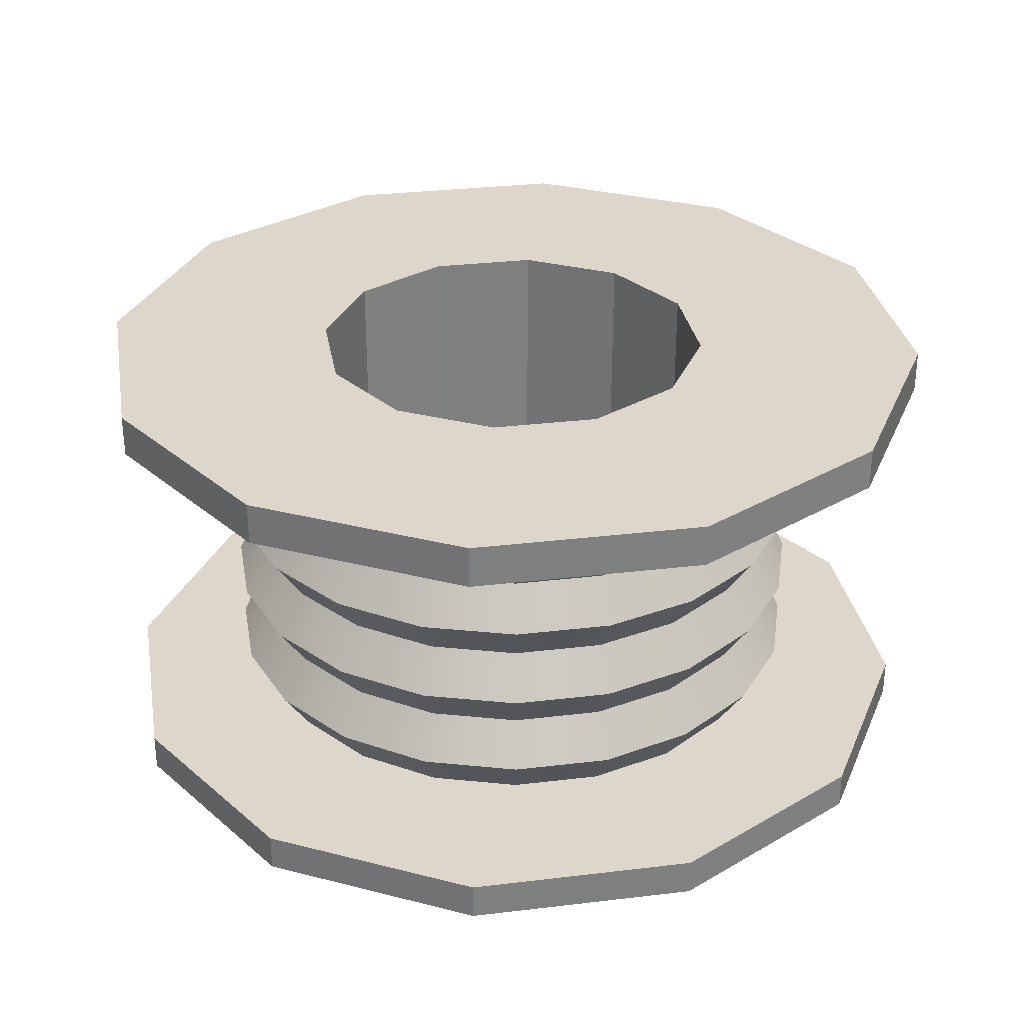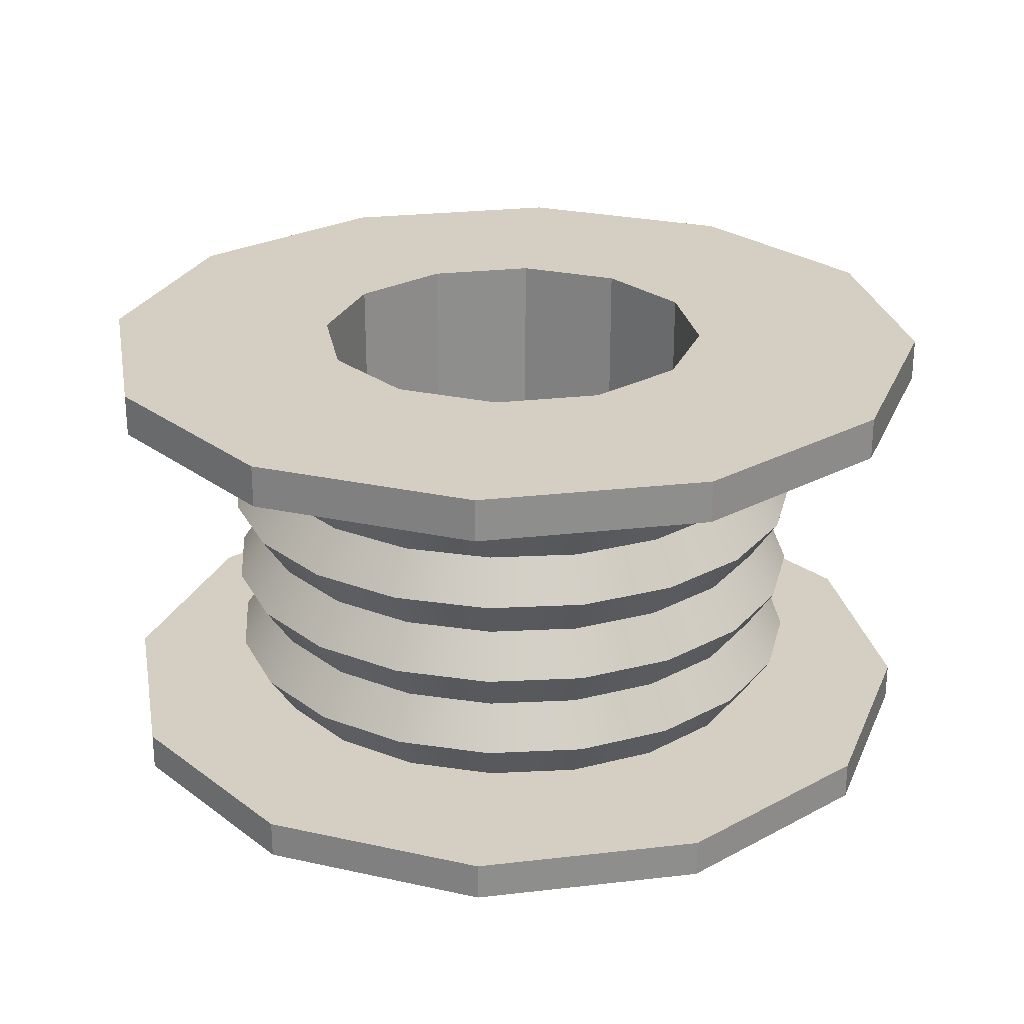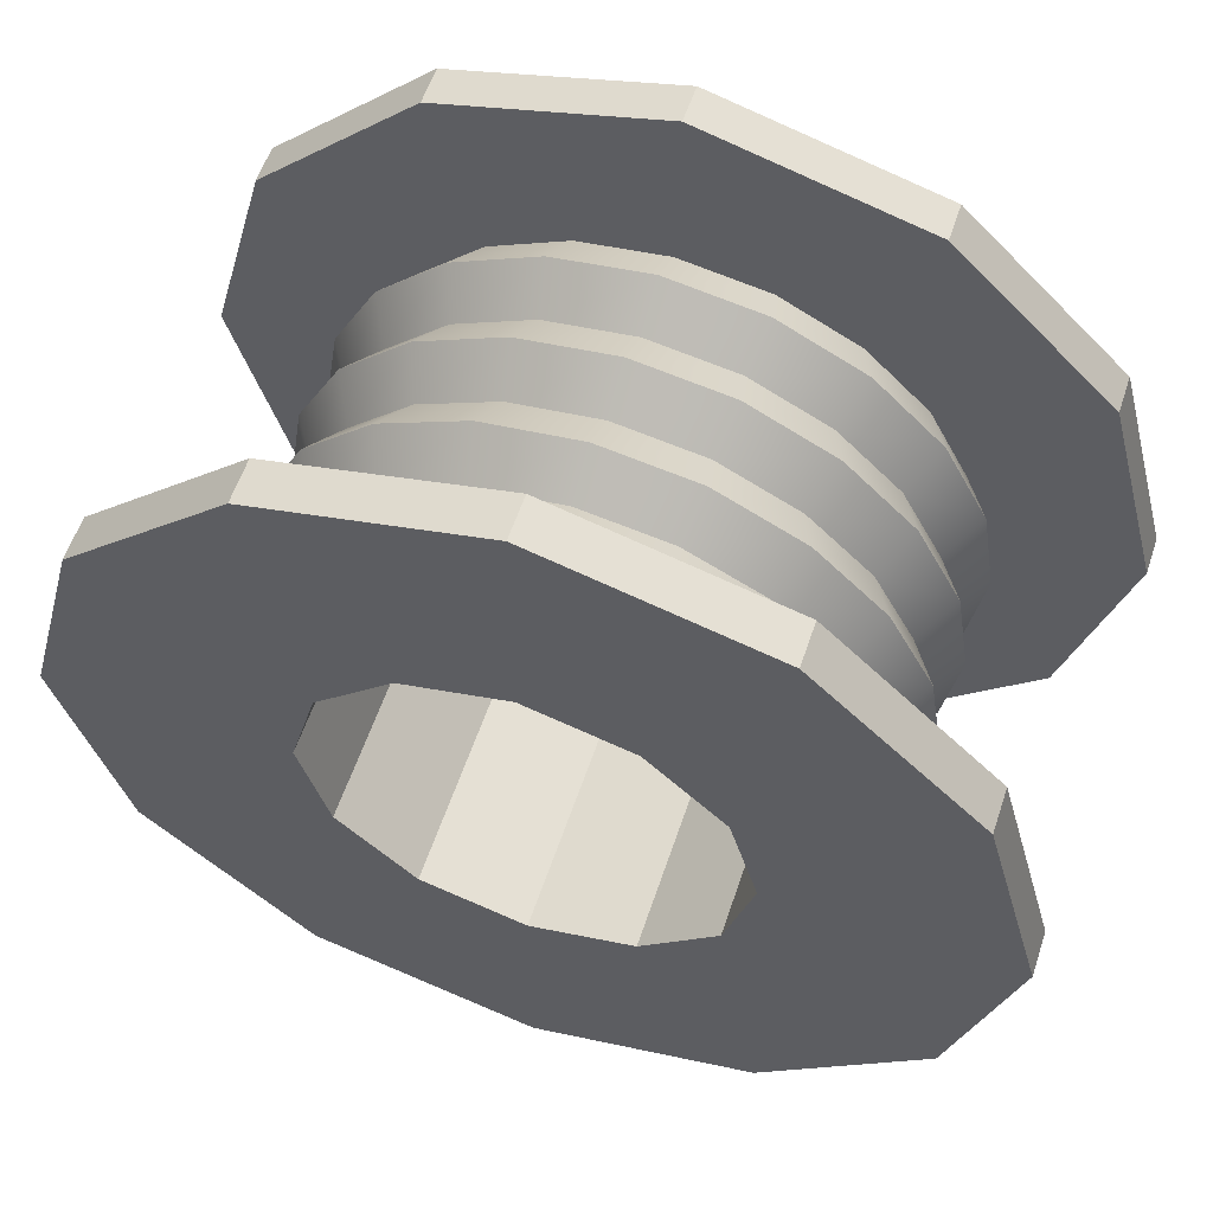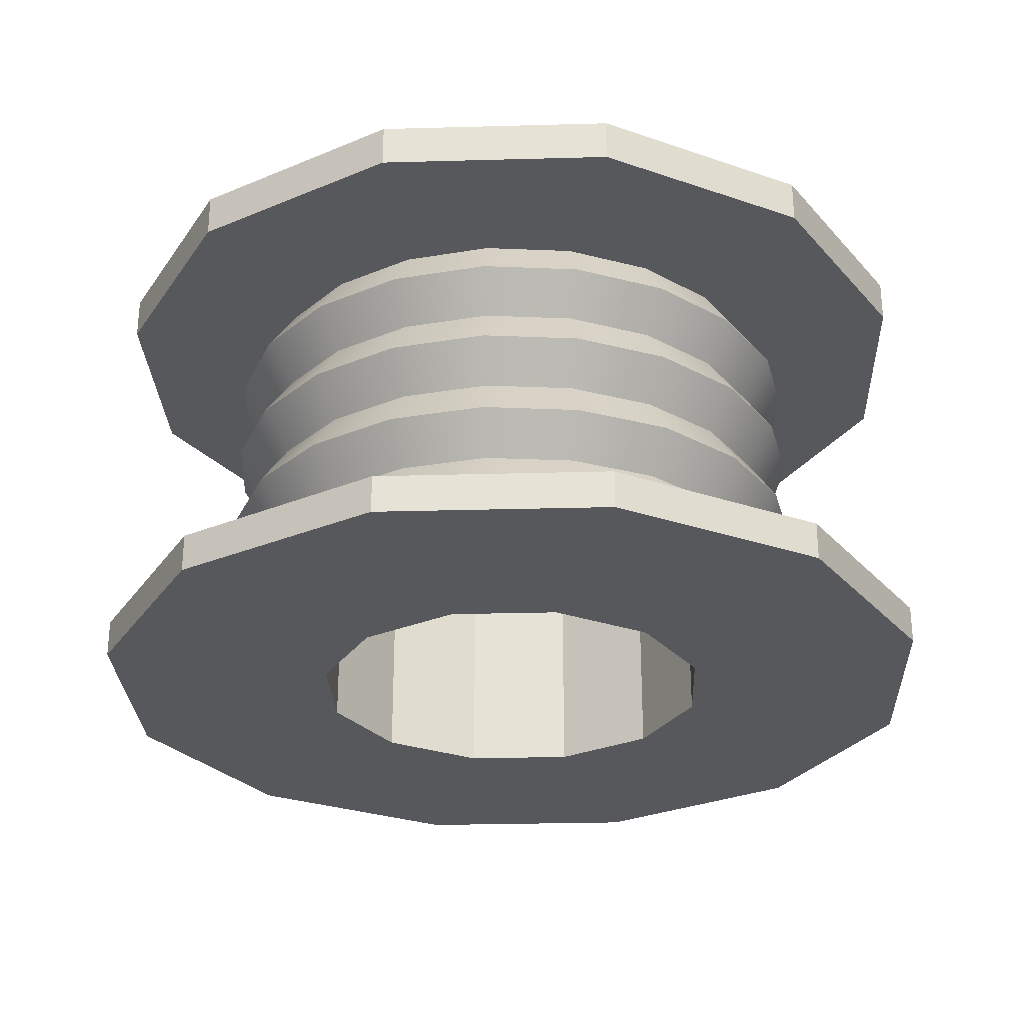
<metadata>
{"format":"obj","ext":"obj","renderer":"f3d","projection":"perspective","resolution":1024,"background":"white","views":[{"elev":30.8,"azim":35.2,"up":"+Y"},{"elev":25.6,"azim":-175.5,"up":"+Y"},{"elev":59.0,"azim":-161.4,"up":"+Z"},{"elev":-27.9,"azim":-12.6,"up":"+Y"}]}
</metadata>
<code>
g default
v 0.3571 0.09254 -0.116
v 0.3038 0.09254 -0.2207
v 0.2207 0.09254 -0.3038
v 0.116 0.09254 -0.3571
v -0 0.09254 -0.3755
v -0.116 0.09254 -0.3571
v -0.2207 0.09254 -0.3038
v -0.3038 0.09254 -0.2207
v -0.3571 0.09254 -0.116
v -0.3755 0.09254 0
v -0.3571 0.09254 0.116
v -0.3038 0.09254 0.2207
v -0.2207 0.09254 0.3038
v -0.116 0.09254 0.3571
v -0 0.09254 0.3755
v 0.116 0.09254 0.3571
v 0.2207 0.09254 0.3038
v 0.3038 0.09254 0.2207
v 0.3571 0.09254 0.116
v 0.3755 0.09254 0
v 0.3571 0.5467 -0.116
v 0.3038 0.5467 -0.2207
v 0.2207 0.5467 -0.3038
v 0.116 0.5467 -0.3571
v -0 0.5467 -0.3755
v -0.116 0.5467 -0.3571
v -0.2207 0.5467 -0.3038
v -0.3038 0.5467 -0.2207
v -0.3571 0.5467 -0.116
v -0.3755 0.5467 0
v -0.3571 0.5467 0.116
v -0.3038 0.5467 0.2207
v -0.2207 0.5467 0.3038
v -0.116 0.5467 0.3571
v -0 0.5467 0.3755
v 0.116 0.5467 0.3571
v 0.2207 0.5467 0.3038
v 0.3038 0.5467 0.2207
v 0.3571 0.5467 0.116
v 0.3755 0.5467 0
v 0.2879 0.09254 -0.09354
v 0.2449 0.09254 -0.1779
v 0.1779 0.09254 -0.2449
v 0.09354 0.09254 -0.2879
v -0 0.09254 -0.3027
v -0.09354 0.09254 -0.2879
v -0.1779 0.09254 -0.2449
v -0.2449 0.09254 -0.1779
v -0.2879 0.09254 -0.09354
v -0.3027 0.09254 -0
v -0.2879 0.09254 0.09354
v -0.2449 0.09254 0.1779
v -0.1779 0.09254 0.2449
v -0.09354 0.09254 0.2879
v -0 0.09254 0.3027
v 0.09354 0.09254 0.2879
v 0.1779 0.09254 0.2449
v 0.2449 0.09254 0.1779
v 0.2879 0.09254 0.09354
v 0.3027 0.09254 -0
v 0.2879 0.5467 -0.09354
v 0.2449 0.5467 -0.1779
v 0.1779 0.5467 -0.2449
v 0.09354 0.5467 -0.2879
v -0 0.5467 -0.3027
v -0.09354 0.5467 -0.2879
v -0.1779 0.5467 -0.2449
v -0.2449 0.5467 -0.1779
v -0.2879 0.5467 -0.09354
v -0.3027 0.5467 -0
v -0.2879 0.5467 0.09354
v -0.2449 0.5467 0.1779
v -0.1779 0.5467 0.2449
v -0.09354 0.5467 0.2879
v -0 0.5467 0.3027
v 0.09354 0.5467 0.2879
v 0.1779 0.5467 0.2449
v 0.2449 0.5467 0.1779
v 0.2879 0.5467 0.09354
v 0.3027 0.5467 -0
v 0.3571 0.3196 -0.116
v 0.3038 0.3196 -0.2207
v 0.2207 0.3196 -0.3038
v 0.116 0.3196 -0.3571
v -0 0.3196 -0.3755
v -0.116 0.3196 -0.3571
v -0.2207 0.3196 -0.3038
v -0.3038 0.3196 -0.2207
v -0.3571 0.3196 -0.116
v -0.3755 0.3196 0
v -0.3571 0.3196 0.116
v -0.3038 0.3196 0.2207
v -0.2207 0.3196 0.3038
v -0.116 0.3196 0.3571
v -0 0.3196 0.3755
v 0.116 0.3196 0.3571
v 0.2207 0.3196 0.3038
v 0.3038 0.3196 0.2207
v 0.3571 0.3196 0.116
v 0.3755 0.3196 0
v 0.3571 0.4331 -0.116
v 0.3755 0.4331 0
v 0.3571 0.4331 0.116
v 0.3038 0.4331 0.2207
v 0.2207 0.4331 0.3038
v 0.116 0.4331 0.3571
v -0 0.4331 0.3755
v -0.116 0.4331 0.3571
v -0.2207 0.4331 0.3038
v -0.3038 0.4331 0.2207
v -0.3571 0.4331 0.116
v -0.3755 0.4331 0
v -0.3571 0.4331 -0.116
v -0.3038 0.4331 -0.2207
v -0.2207 0.4331 -0.3038
v -0.116 0.4331 -0.3571
v -0 0.4331 -0.3755
v 0.116 0.4331 -0.3571
v 0.2207 0.4331 -0.3038
v 0.3038 0.4331 -0.2207
v 0.3571 0.2061 -0.116
v 0.3038 0.2061 -0.2207
v 0.2207 0.2061 -0.3038
v 0.116 0.2061 -0.3571
v -0 0.2061 -0.3755
v -0.116 0.2061 -0.3571
v -0.2207 0.2061 -0.3038
v -0.3038 0.2061 -0.2207
v -0.3571 0.2061 -0.116
v -0.3755 0.2061 0
v -0.3571 0.2061 0.116
v -0.3038 0.2061 0.2207
v -0.2207 0.2061 0.3038
v -0.116 0.2061 0.3571
v -0 0.2061 0.3755
v 0.116 0.2061 0.3571
v 0.2207 0.2061 0.3038
v 0.3038 0.2061 0.2207
v 0.3571 0.2061 0.116
v 0.3755 0.2061 0
v 0.3937 0.4899 -0.1279
v 0.414 0.4899 0
v 0.3937 0.4899 0.1279
v 0.3349 0.4899 0.2433
v 0.2433 0.4899 0.3349
v 0.1279 0.4899 0.3937
v -0 0.4899 0.414
v -0.1279 0.4899 0.3937
v -0.2433 0.4899 0.3349
v -0.3349 0.4899 0.2433
v -0.3937 0.4899 0.1279
v -0.414 0.4899 0
v -0.3937 0.4899 -0.1279
v -0.3349 0.4899 -0.2433
v -0.2433 0.4899 -0.3349
v -0.1279 0.4899 -0.3937
v -0 0.4899 -0.414
v 0.1279 0.4899 -0.3937
v 0.2433 0.4899 -0.3349
v 0.3349 0.4899 -0.2433
v 0.3937 0.3764 -0.1279
v 0.3349 0.3764 -0.2433
v 0.2433 0.3764 -0.3349
v 0.1279 0.3764 -0.3937
v -0 0.3764 -0.414
v -0.1279 0.3764 -0.3937
v -0.2433 0.3764 -0.3349
v -0.3349 0.3764 -0.2433
v -0.3937 0.3764 -0.1279
v -0.414 0.3764 0
v -0.3937 0.3764 0.1279
v -0.3349 0.3764 0.2433
v -0.2433 0.3764 0.3349
v -0.1279 0.3764 0.3937
v -0 0.3764 0.414
v 0.1279 0.3764 0.3937
v 0.2433 0.3764 0.3349
v 0.3349 0.3764 0.2433
v 0.3937 0.3764 0.1279
v 0.414 0.3764 0
v 0.3937 0.2628 -0.1279
v 0.414 0.2628 0
v 0.3937 0.2628 0.1279
v 0.3349 0.2628 0.2433
v 0.2433 0.2628 0.3349
v 0.1279 0.2628 0.3937
v -0 0.2628 0.414
v -0.1279 0.2628 0.3937
v -0.2433 0.2628 0.3349
v -0.3349 0.2628 0.2433
v -0.3937 0.2628 0.1279
v -0.414 0.2628 0
v -0.3937 0.2628 -0.1279
v -0.3349 0.2628 -0.2433
v -0.2433 0.2628 -0.3349
v -0.1279 0.2628 -0.3937
v -0 0.2628 -0.414
v 0.1279 0.2628 -0.3937
v 0.2433 0.2628 -0.3349
v 0.3349 0.2628 -0.2433
v 0.3937 0.1493 -0.1279
v 0.3349 0.1493 -0.2433
v 0.2433 0.1493 -0.3349
v 0.1279 0.1493 -0.3937
v -0 0.1493 -0.414
v -0.1279 0.1493 -0.3937
v -0.2433 0.1493 -0.3349
v -0.3349 0.1493 -0.2433
v -0.3937 0.1493 -0.1279
v -0.414 0.1493 0
v -0.3937 0.1493 0.1279
v -0.3349 0.1493 0.2433
v -0.2433 0.1493 0.3349
v -0.1279 0.1493 0.3937
v -0 0.1493 0.414
v 0.1279 0.1493 0.3937
v 0.2433 0.1493 0.3349
v 0.3349 0.1493 0.2433
v 0.3937 0.1493 0.1279
v 0.414 0.1493 0
g pCylinder37
f 161 162 120 101
f 162 163 119 120
f 163 164 118 119
f 164 165 117 118
f 165 166 116 117
f 166 167 115 116
f 167 168 114 115
f 168 169 113 114
f 169 170 112 113
f 170 171 111 112
f 171 172 110 111
f 172 173 109 110
f 173 174 108 109
f 174 175 107 108
f 175 176 106 107
f 176 177 105 106
f 177 178 104 105
f 178 179 103 104
f 179 180 102 103
f 180 161 101 102
f 2 1 41 42
f 3 2 42 43
f 4 3 43 44
f 5 4 44 45
f 6 5 45 46
f 7 6 46 47
f 8 7 47 48
f 9 8 48 49
f 10 9 49 50
f 11 10 50 51
f 12 11 51 52
f 13 12 52 53
f 14 13 53 54
f 15 14 54 55
f 16 15 55 56
f 17 16 56 57
f 18 17 57 58
f 19 18 58 59
f 20 19 59 60
f 1 20 60 41
f 21 22 62 61
f 22 23 63 62
f 23 24 64 63
f 24 25 65 64
f 25 26 66 65
f 26 27 67 66
f 27 28 68 67
f 28 29 69 68
f 29 30 70 69
f 30 31 71 70
f 31 32 72 71
f 32 33 73 72
f 33 34 74 73
f 34 35 75 74
f 35 36 76 75
f 36 37 77 76
f 37 38 78 77
f 38 39 79 78
f 39 40 80 79
f 40 21 61 80
f 121 122 200 181
f 122 123 199 200
f 123 124 198 199
f 124 125 197 198
f 125 126 196 197
f 126 127 195 196
f 127 128 194 195
f 128 129 193 194
f 129 130 192 193
f 130 131 191 192
f 131 132 190 191
f 132 133 189 190
f 133 134 188 189
f 134 135 187 188
f 135 136 186 187
f 136 137 185 186
f 137 138 184 185
f 138 139 183 184
f 139 140 182 183
f 140 121 181 182
f 102 101 141 142
f 103 102 142 143
f 104 103 143 144
f 105 104 144 145
f 106 105 145 146
f 107 106 146 147
f 108 107 147 148
f 109 108 148 149
f 110 109 149 150
f 111 110 150 151
f 112 111 151 152
f 113 112 152 153
f 114 113 153 154
f 115 114 154 155
f 116 115 155 156
f 117 116 156 157
f 118 117 157 158
f 119 118 158 159
f 120 119 159 160
f 101 120 160 141
f 201 202 122 121
f 202 203 123 122
f 203 204 124 123
f 204 205 125 124
f 205 206 126 125
f 206 207 127 126
f 207 208 128 127
f 208 209 129 128
f 209 210 130 129
f 210 211 131 130
f 211 212 132 131
f 212 213 133 132
f 213 214 134 133
f 214 215 135 134
f 215 216 136 135
f 216 217 137 136
f 217 218 138 137
f 218 219 139 138
f 219 220 140 139
f 220 201 121 140
f 142 141 21 40
f 143 142 40 39
f 144 143 39 38
f 145 144 38 37
f 146 145 37 36
f 147 146 36 35
f 148 147 35 34
f 149 148 34 33
f 150 149 33 32
f 151 150 32 31
f 152 151 31 30
f 153 152 30 29
f 154 153 29 28
f 155 154 28 27
f 156 155 27 26
f 157 156 26 25
f 158 157 25 24
f 159 158 24 23
f 160 159 23 22
f 141 160 22 21
f 81 82 162 161
f 82 83 163 162
f 83 84 164 163
f 84 85 165 164
f 85 86 166 165
f 86 87 167 166
f 87 88 168 167
f 88 89 169 168
f 89 90 170 169
f 90 91 171 170
f 91 92 172 171
f 92 93 173 172
f 93 94 174 173
f 94 95 175 174
f 95 96 176 175
f 96 97 177 176
f 97 98 178 177
f 98 99 179 178
f 99 100 180 179
f 100 81 161 180
f 182 181 81 100
f 183 182 100 99
f 184 183 99 98
f 185 184 98 97
f 186 185 97 96
f 187 186 96 95
f 188 187 95 94
f 189 188 94 93
f 190 189 93 92
f 191 190 92 91
f 192 191 91 90
f 193 192 90 89
f 194 193 89 88
f 195 194 88 87
f 196 195 87 86
f 197 196 86 85
f 198 197 85 84
f 199 198 84 83
f 200 199 83 82
f 181 200 82 81
f 1 2 202 201
f 2 3 203 202
f 3 4 204 203
f 4 5 205 204
f 5 6 206 205
f 6 7 207 206
f 7 8 208 207
f 8 9 209 208
f 9 10 210 209
f 10 11 211 210
f 11 12 212 211
f 12 13 213 212
f 13 14 214 213
f 14 15 215 214
f 15 16 216 215
f 16 17 217 216
f 17 18 218 217
f 18 19 219 218
f 19 20 220 219
f 20 1 201 220
g default
v 0.5047 0.02743 -0.2914
v 0.2914 0.02743 -0.5047
v 0 0.02743 -0.5828
v -0.2914 0.02743 -0.5047
v -0.5047 0.02743 -0.2914
v -0.5828 0.02743 0
v -0.5047 0.02743 0.2914
v -0.2914 0.02743 0.5047
v 0 0.02743 0.5828
v 0.2914 0.02743 0.5047
v 0.5047 0.02743 0.2914
v 0.5828 0.02743 0
v 0.5047 0.6158 -0.2914
v 0.2914 0.6158 -0.5047
v 0 0.6158 -0.5828
v -0.2914 0.6158 -0.5047
v -0.5047 0.6158 -0.2914
v -0.5828 0.6158 0
v -0.5047 0.6158 0.2914
v -0.2914 0.6158 0.5047
v 0 0.6158 0.5828
v 0.2914 0.6158 0.5047
v 0.5047 0.6158 0.2914
v 0.5828 0.6158 0
v 0.5047 0.5596 -0.2914
v 0.2914 0.5596 -0.5047
v 0 0.5596 -0.5828
v -0.2914 0.5596 -0.5047
v -0.5047 0.5596 -0.2914
v -0.5828 0.5596 0
v -0.5047 0.5596 0.2914
v -0.2914 0.5596 0.5047
v 0 0.5596 0.5828
v 0.2914 0.5596 0.5047
v 0.5047 0.5596 0.2914
v 0.5828 0.5596 0
v 0.5047 0.07756 -0.2914
v 0.2914 0.07756 -0.5047
v 0 0.07756 -0.5828
v -0.2914 0.07756 -0.5047
v -0.5047 0.07756 -0.2914
v -0.5828 0.07756 0
v -0.5047 0.07756 0.2914
v -0.2914 0.07756 0.5047
v 0 0.07756 0.5828
v 0.2914 0.07756 0.5047
v 0.5047 0.07756 0.2914
v 0.5828 0.07756 0
v 0.2362 0.02743 -0.1364
v 0.1364 0.02743 -0.2362
v 0 0.02743 -0.2728
v -0.1364 0.02743 -0.2362
v -0.2362 0.02743 -0.1364
v -0.2728 0.02743 0
v -0.2362 0.02743 0.1364
v -0.1364 0.02743 0.2362
v 0 0.02743 0.2728
v 0.1364 0.02743 0.2362
v 0.2362 0.02743 0.1364
v 0.2728 0.02743 0
v 0.2362 0.6158 -0.1364
v 0.1364 0.6158 -0.2362
v 0 0.6158 -0.2728
v -0.1364 0.6158 -0.2362
v -0.2362 0.6158 -0.1364
v -0.2728 0.6158 0
v -0.2362 0.6158 0.1364
v -0.1364 0.6158 0.2362
v 0 0.6158 0.2728
v 0.1364 0.6158 0.2362
v 0.2362 0.6158 0.1364
v 0.2728 0.6158 0
v 0.2736 0.07756 -0.158
v 0.158 0.07756 -0.2736
v 0.158 0.5596 -0.2736
v 0.2736 0.5596 -0.158
v 0 0.07756 -0.316
v 0 0.5596 -0.316
v -0.158 0.07756 -0.2736
v -0.158 0.5596 -0.2736
v -0.2736 0.07756 -0.158
v -0.2736 0.5596 -0.158
v -0.316 0.07756 0
v -0.316 0.5596 0
v -0.2736 0.07756 0.158
v -0.2736 0.5596 0.158
v -0.158 0.07756 0.2736
v -0.158 0.5596 0.2736
v 0 0.07756 0.316
v 0 0.5596 0.316
v 0.158 0.07756 0.2736
v 0.158 0.5596 0.2736
v 0.2736 0.07756 0.158
v 0.2736 0.5596 0.158
v 0.316 0.07756 0
v 0.316 0.5596 0
g pCylinder36
f 245 246 234 233
f 246 247 235 234
f 247 248 236 235
f 248 249 237 236
f 249 250 238 237
f 250 251 239 238
f 251 252 240 239
f 252 253 241 240
f 253 254 242 241
f 254 255 243 242
f 255 256 244 243
f 256 245 233 244
f 293 294 295 296
f 294 297 298 295
f 297 299 300 298
f 299 301 302 300
f 301 303 304 302
f 303 305 306 304
f 305 307 308 306
f 307 309 310 308
f 309 311 312 310
f 311 313 314 312
f 313 315 316 314
f 315 293 296 316
f 221 222 258 257
f 222 223 259 258
f 223 224 260 259
f 224 225 261 260
f 225 226 262 261
f 226 227 263 262
f 227 228 264 263
f 228 229 265 264
f 229 230 266 265
f 230 231 267 266
f 231 232 268 267
f 232 221 257 268
f 222 221 269 270
f 223 222 270 271
f 224 223 271 272
f 225 224 272 273
f 226 225 273 274
f 227 226 274 275
f 228 227 275 276
f 229 228 276 277
f 230 229 277 278
f 231 230 278 279
f 232 231 279 280
f 221 232 280 269
f 233 234 282 281
f 234 235 283 282
f 235 236 284 283
f 236 237 285 284
f 237 238 286 285
f 238 239 287 286
f 239 240 288 287
f 240 241 289 288
f 241 242 290 289
f 242 243 291 290
f 243 244 292 291
f 244 233 281 292
f 271 270 282 283
f 272 271 283 284
f 273 272 284 285
f 274 273 285 286
f 275 274 286 287
f 276 275 287 288
f 277 276 288 289
f 278 277 289 290
f 279 278 290 291
f 280 279 291 292
f 269 280 292 281
f 270 269 281 282
f 257 258 294 293
f 246 245 296 295
f 258 259 297 294
f 247 246 295 298
f 259 260 299 297
f 248 247 298 300
f 260 261 301 299
f 249 248 300 302
f 261 262 303 301
f 250 249 302 304
f 262 263 305 303
f 251 250 304 306
f 263 264 307 305
f 252 251 306 308
f 264 265 309 307
f 253 252 308 310
f 265 266 311 309
f 254 253 310 312
f 266 267 313 311
f 255 254 312 314
f 267 268 315 313
f 256 255 314 316
f 268 257 293 315
f 245 256 316 296

</code>
